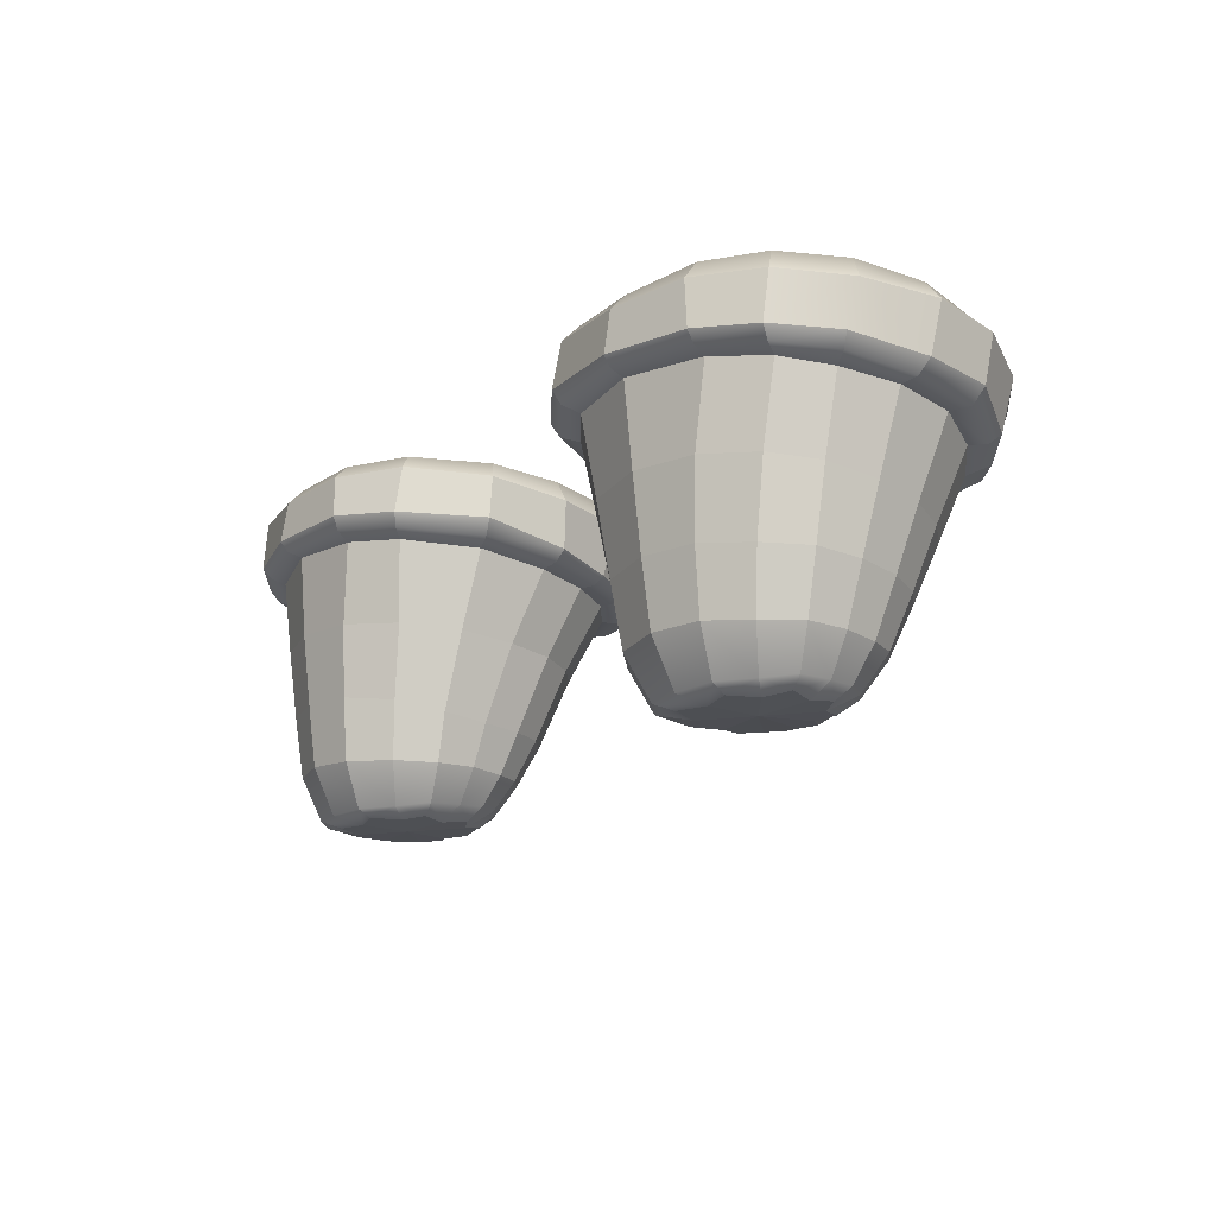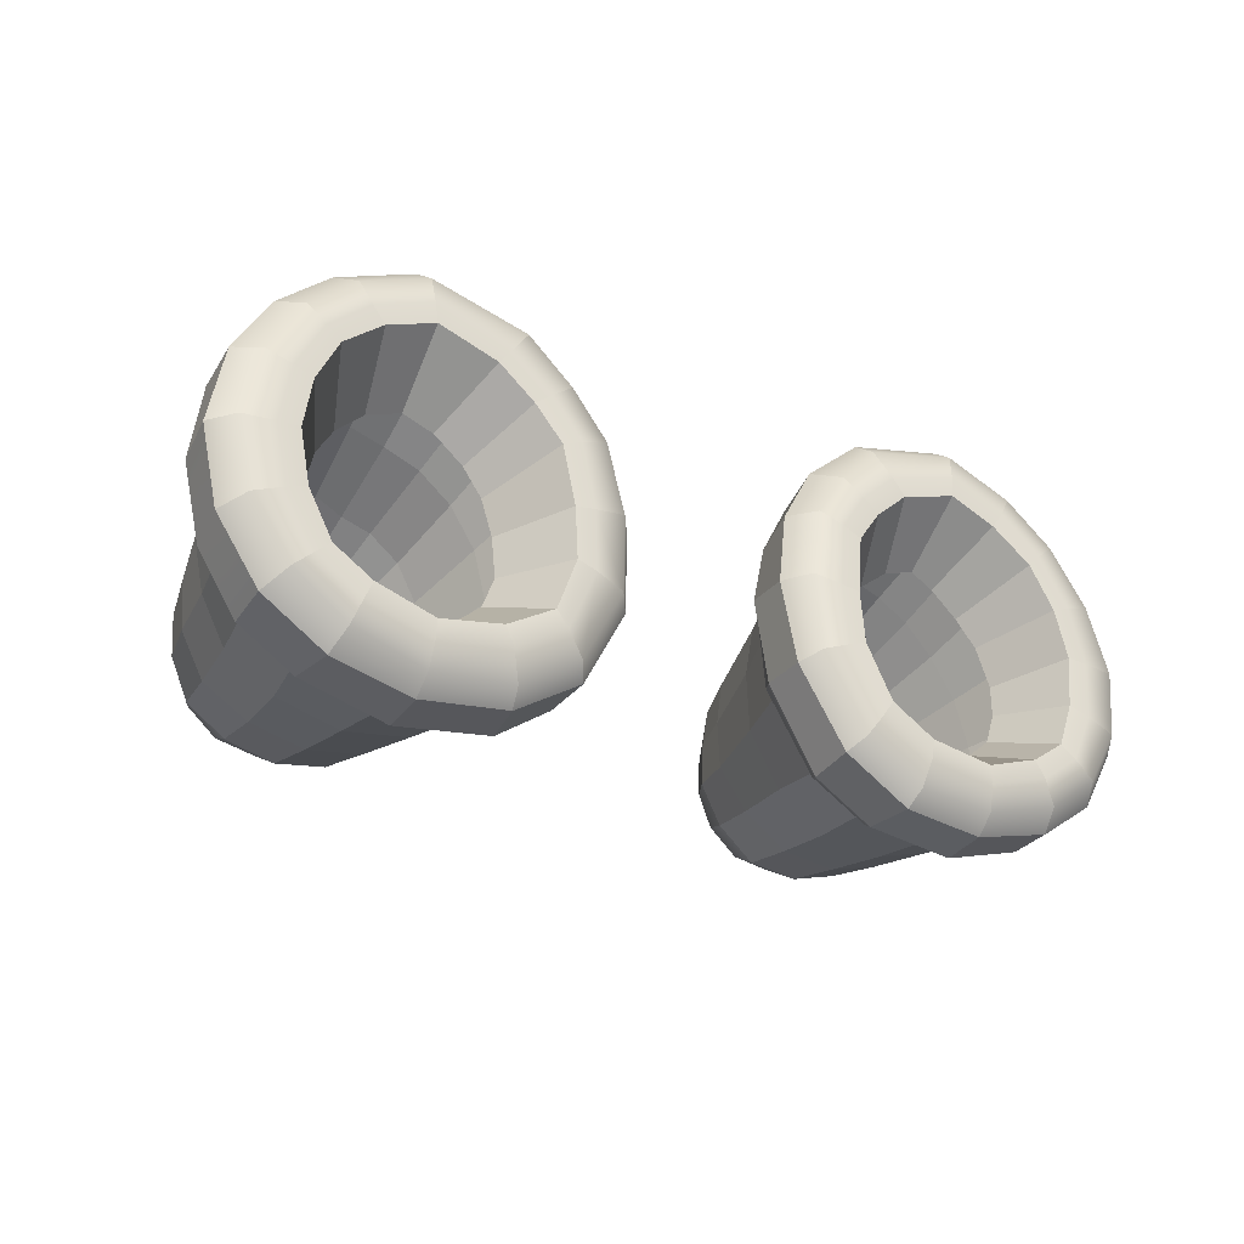
<metadata>
{"format":"obj","ext":"obj","renderer":"f3d","projection":"perspective","resolution":1024,"background":"white","views":[{"elev":-17.8,"azim":-125.7,"up":"+Y"},{"elev":-25.9,"azim":147.6,"up":"+Z"}]}
</metadata>
<code>
g default
v 12.41 7.691 -2.53
v 12.49 9.143 -2.376
v 14.06 8.867 1.711
v 13.85 7.352 1.483
v -13.85 7.352 1.483
v -14.06 8.867 1.711
v -12.49 9.143 -2.376
v -12.41 7.691 -2.53
v 10.88 7.824 -3.598
v 10.74 9.225 -3.558
v -10.74 9.225 -3.558
v -10.88 7.824 -3.598
v 8.43 7.869 -4.273
v 8.428 9.155 -4.075
v -8.428 9.155 -4.075
v -8.43 7.869 -4.273
v 13.63 8.978 -0.5422
v 13.44 7.584 -0.8303
v -13.63 8.978 -0.5422
v -13.44 7.584 -0.8303
v 13.56 8.762 3.951
v 13.48 7.286 3.66
v -13.48 7.286 3.66
v -13.56 8.762 3.951
v 12.38 8.455 5.834
v 12.16 6.876 5.53
v -12.16 6.876 5.53
v -12.38 8.455 5.834
v 10.81 8.301 7.193
v 10.89 6.661 6.43
v -10.89 6.661 6.43
v -10.81 8.301 7.193
v 8.55 8.367 8.091
v 9.982 6.587 6.939
v -9.982 6.587 6.939
v -8.55 8.367 8.091
v 7.04 6.804 7.345
v 5.546 8.37 7.385
v 5.458 6.835 6.75
v -5.458 6.835 6.75
v -5.546 8.37 7.385
v -7.04 6.804 7.345
v 3.855 8.364 5.996
v 4.067 6.869 5.549
v -4.067 6.869 5.549
v -3.855 8.364 5.996
v 3.204 6.989 4.038
v 2.835 8.508 4.28
v 2.413 8.771 2.095
v 2.607 7.307 2.179
v -2.607 7.307 2.179
v -2.413 8.771 2.095
v -2.835 8.508 4.28
v -3.204 6.989 4.038
v 2.67 9.09 -0.3569
v 2.672 7.771 -0.4448
v -2.672 7.771 -0.4448
v -2.67 9.09 -0.3569
v 5.707 7.967 -3.957
v 5.947 9.273 -3.832
v -5.947 9.273 -3.832
v -5.707 7.967 -3.957
v 4.05 7.85 -2.855
v 3.989 9.273 -2.661
v -3.989 9.273 -2.661
v -4.05 7.85 -2.855
v 6.528 9.229 5.661
v 5.492 9.284 4.769
v -5.492 9.284 4.769
v -6.528 9.229 5.661
v 8.299 9.225 6.211
v -8.299 9.225 6.211
v 9.745 9.234 5.648
v -9.745 9.234 5.648
v 10.94 9.333 4.682
v -10.94 9.333 4.682
v 11.62 9.444 3.367
v -11.62 9.444 3.367
v 11.91 9.562 1.89
v -11.91 9.562 1.89
v 11.68 9.67 0.3315
v -11.68 9.67 0.3315
v 11.07 9.825 -1.036
v -11.07 9.825 -1.036
v 9.997 9.884 -1.754
v -9.997 9.884 -1.754
v 8.346 9.917 -2.289
v -8.346 9.917 -2.289
v 6.493 9.846 -1.936
v -6.493 9.846 -1.936
v 5.135 9.897 -1.189
v -5.135 9.897 -1.189
v 4.462 9.732 0.4175
v -4.462 9.732 0.4175
v 4.448 9.579 1.973
v -4.448 9.579 1.973
v 4.725 9.405 3.749
v -4.725 9.405 3.749
v 7.255 6.476 6.521
v 5.905 6.528 5.908
v -5.905 6.528 5.908
v -7.255 6.476 6.521
v 9.673 6.162 6.261
v 10.64 6.25 5.678
v -10.64 6.25 5.678
v -9.673 6.162 6.261
v 11.7 6.54 4.739
v -11.7 6.54 4.739
v 4.85 6.631 5.124
v -4.85 6.631 5.124
v 3.983 6.734 3.745
v -3.983 6.734 3.745
v 3.514 6.883 2.053
v -3.514 6.883 2.053
v 3.549 7.119 -0.1652
v -3.549 7.119 -0.1652
v 4.649 7.278 -2.305
v -4.649 7.278 -2.305
v 6.03 7.372 -3.276
v -6.03 7.372 -3.276
v 8.32 7.464 -3.592
v -8.32 7.464 -3.592
v 10.66 7.367 -2.906
v -10.66 7.367 -2.906
v 11.99 7.187 -1.848
v -11.99 7.187 -1.848
v 12.67 7.025 -0.4759
v -12.67 7.025 -0.4759
v 12.97 6.89 1.277
v -12.97 6.89 1.277
v 12.66 6.755 3.161
v -12.66 6.755 3.161
v 8.372 9.186 6.839
v 10.1 9.22 6.122
v 11.34 9.317 5.062
v 12.17 9.454 3.568
v 12.53 9.582 1.844
v 12.27 9.75 0.08938
v 11.5 9.884 -1.418
v 10.24 9.946 -2.277
v 8.372 9.925 -2.816
v 6.314 9.958 -2.541
v 4.802 9.914 -1.636
v 3.913 9.753 0.2213
v 3.859 9.586 2.049
v 4.163 9.409 3.982
v 5.002 9.3 5.156
v 6.154 9.216 6.151
v -8.372 9.186 6.839
v -10.1 9.22 6.122
v -11.34 9.317 5.062
v -12.17 9.454 3.568
v -12.53 9.582 1.844
v -12.27 9.75 0.08938
v -11.5 9.884 -1.418
v -10.24 9.946 -2.277
v -8.372 9.925 -2.816
v -6.314 9.958 -2.541
v -4.802 9.914 -1.636
v -3.913 9.753 0.2213
v -3.859 9.586 2.049
v -4.163 9.409 3.982
v -5.002 9.3 5.156
v -6.154 9.216 6.151
v 8.438 9.049 7.598
v 10.47 9.146 6.727
v 11.86 9.275 5.506
v 12.91 9.413 3.803
v 13.47 9.548 1.772
v 13.13 9.743 -0.2639
v 12.07 9.889 -1.93
v 10.54 9.887 -3.006
v 8.414 9.701 -3.561
v 6.068 9.756 -3.38
v 4.318 9.781 -2.297
v 3.096 9.679 -0.08295
v 2.967 9.54 2.157
v 3.394 9.361 4.241
v 4.363 9.234 5.625
v 5.598 9.082 6.886
v -8.438 9.049 7.598
v -10.47 9.146 6.727
v -11.86 9.275 5.506
v -12.91 9.413 3.803
v -13.47 9.548 1.772
v -13.13 9.743 -0.2639
v -12.07 9.889 -1.93
v -10.54 9.887 -3.006
v -8.414 9.701 -3.561
v -6.068 9.756 -3.38
v -4.318 9.781 -2.297
v -3.096 9.679 -0.08295
v -2.967 9.54 2.157
v -3.394 9.361 4.241
v -4.363 9.234 5.625
v -5.598 9.082 6.886
v 8.452 7.101 6.984
v -8.452 7.101 6.984
v 8.35 1.03 -2.836
v 6.88 0.9554 -2.59
v 6.697 2.816 -2.842
v 8.347 2.902 -3.105
v -8.347 2.902 -3.105
v -6.697 2.816 -2.842
v -6.88 0.9554 -2.59
v -8.35 1.03 -2.836
v 6.448 4.958 -3.083
v 8.359 5.049 -3.369
v -8.359 5.049 -3.369
v -6.448 4.958 -3.083
v 9.93 2.883 -2.704
v 9.788 1.037 -2.471
v -9.788 1.037 -2.471
v -9.93 2.883 -2.704
v 10.19 5.009 -2.866
v -10.19 5.009 -2.866
v 5.496 2.65 -1.818
v 5.799 0.9195 -1.636
v -5.799 0.9195 -1.636
v -5.496 2.65 -1.818
v 5.051 4.856 -2.002
v -5.051 4.856 -2.002
v 10.87 0.9462 -1.653
v 11.18 2.732 -1.833
v -11.18 2.732 -1.833
v -10.87 0.9462 -1.653
v 11.52 4.882 -1.873
v -11.52 4.882 -1.873
v 11.39 1.003 -0.5132
v 11.83 2.724 -0.5719
v -11.83 2.724 -0.5719
v -11.39 1.003 -0.5132
v 12.17 4.777 -0.5079
v -12.17 4.777 -0.5079
v 11.91 2.645 0.8026
v 11.45 0.9773 0.6627
v -11.45 0.9773 0.6627
v -11.91 2.645 0.8026
v 12.38 4.57 1.016
v -12.38 4.57 1.016
v 11.21 0.9238 1.764
v 11.66 2.565 2.126
v -11.66 2.565 2.126
v -11.21 0.9238 1.764
v 12.07 4.397 2.566
v -12.07 4.397 2.566
v 11.04 2.512 3.244
v 10.68 0.9677 2.724
v -10.68 0.9677 2.724
v -11.04 2.512 3.244
v 11.35 4.297 3.852
v -11.35 4.297 3.852
v 10.21 2.503 4.024
v 9.928 1.031 3.375
v -9.928 1.031 3.375
v -10.21 2.503 4.024
v 10.46 4.284 4.786
v -10.46 4.284 4.786
v 9.114 1.078 3.73
v 9.269 2.471 4.459
v -9.269 2.471 4.459
v -9.114 1.078 3.73
v 9.469 4.287 5.366
v -9.469 4.287 5.366
v 8.358 4.472 5.573
v -8.358 4.472 5.573
v 7.313 4.409 5.316
v -7.313 4.409 5.316
v 8.259 1.049 3.773
v 8.283 2.383 4.48
v -8.283 2.383 4.48
v -8.259 1.049 3.773
v 7.387 2.132 4.221
v 7.473 0.9682 3.589
v -7.473 0.9682 3.589
v -7.387 2.132 4.221
v 5.204 0.893 -0.4615
v 4.848 2.355 -0.4943
v -4.848 2.355 -0.4943
v -5.204 0.893 -0.4615
v 4.219 4.731 -0.3482
v -4.219 4.731 -0.3482
v 4.858 2.23 0.9287
v 5.225 0.9373 0.7798
v -5.225 0.9373 0.7798
v -4.858 2.23 0.9287
v 4.218 4.616 1.418
v -4.218 4.616 1.418
v 5.448 0.8829 1.874
v 5.074 2.175 2.22
v -5.074 2.175 2.22
v -5.448 0.8829 1.874
v 4.551 4.527 2.936
v -4.551 4.527 2.936
v 6.524 2.184 3.934
v 6.724 0.9519 3.286
v -6.724 0.9519 3.286
v -6.524 2.184 3.934
v 6.25 4.46 4.884
v -6.25 4.46 4.884
v 5.286 4.472 4.111
v -5.286 4.472 4.111
v 5.657 2.188 3.264
v -5.657 2.188 3.264
v 5.994 0.9223 2.738
v -5.994 0.9223 2.738
v 7.141 6.595 7.018
v 5.617 6.505 6.431
v 4.39 6.679 5.375
v 3.5 6.741 3.915
v 2.932 6.971 2.111
v 2.939 7.286 -0.375
v 4.242 7.456 -2.687
v 5.821 7.583 -3.742
v 8.385 7.583 -4.044
v 10.81 7.525 -3.35
v 12.28 7.341 -2.291
v 13.2 7.191 -0.7231
v 13.52 6.937 1.348
v 13.17 6.809 3.493
v 11.96 6.608 5.238
v 10.82 6.518 6.193
v 9.844 6.424 6.626
v 8.509 7.77 7.641
v -7.141 6.595 7.018
v -5.617 6.505 6.431
v -4.39 6.679 5.375
v -3.5 6.741 3.915
v -2.932 6.971 2.111
v -2.939 7.286 -0.375
v -4.242 7.456 -2.687
v -5.821 7.583 -3.742
v -8.385 7.583 -4.044
v -10.81 7.525 -3.35
v -12.28 7.341 -2.291
v -13.2 7.191 -0.7231
v -13.52 6.937 1.348
v -13.17 6.809 3.493
v -11.96 6.608 5.238
v -10.82 6.518 6.193
v -9.844 6.424 6.626
v -8.509 7.77 7.641
v 8.353 -0.505 -1.132
v 7.434 -0.4763 -1.417
v -7.434 -0.4763 -1.417
v -8.353 -0.505 -1.132
v 9.273 -0.4768 -1.35
v -9.273 -0.4768 -1.35
v 9.687 -0.4976 -0.5547
v -9.687 -0.4976 -0.5547
v 10.36 -0.4074 -0.1403
v -10.36 -0.4074 -0.1403
v 10.08 -0.4752 0.6166
v -10.08 -0.4752 0.6166
v 10.21 -0.4137 1.286
v -10.21 -0.4137 1.286
v 9.556 -0.4767 1.576
v -9.556 -0.4767 1.576
v 9.292 -0.4262 2.175
v -9.292 -0.4262 2.175
v 8.697 -0.4816 1.956
v -8.697 -0.4816 1.956
v 8.246 -0.4139 2.454
v -8.246 -0.4139 2.454
v 7.84 -0.4612 2.134
v -7.84 -0.4612 2.134
v 7.227 -0.3656 2.295
v -7.227 -0.3656 2.295
v 7.081 -0.4654 1.681
v -7.081 -0.4654 1.681
v 7.051 -0.501 -0.5581
v -7.051 -0.501 -0.5581
v 6.367 -0.4523 -0.1476
v -6.367 -0.4523 -0.1476
v 6.715 -0.4869 0.6339
v -6.715 -0.4869 0.6339
v 6.442 -0.4139 1.348
v -6.442 -0.4139 1.348
v 8.35 -0.5108 0.4285
v -8.35 -0.5108 0.4285
v 8.359 -0.3445 -2.138
v 9.518 -0.2902 -1.913
v 10.36 -0.2808 -1.191
v 10.82 -0.1305 -0.3048
v 10.87 -0.1295 0.6252
v 10.66 -0.1025 1.481
v 10.14 -0.1047 2.179
v 9.572 -6.9e-05 2.712
v 8.932 0.03464 2.98
v 8.255 0.1162 3.11
v 7.608 0.06521 2.97
v 6.975 0.0991 2.751
v 6.438 -0.003191 2.255
v 5.965 -0.03138 1.579
v 5.798 -0.09672 0.6938
v 5.823 -0.1589 -0.2946
v 6.313 -0.3024 -1.204
v 7.192 -0.3259 -1.945
v -8.359 -0.3445 -2.138
v -9.518 -0.2902 -1.913
v -10.36 -0.2808 -1.191
v -10.82 -0.1305 -0.3048
v -10.87 -0.1295 0.6252
v -10.66 -0.1025 1.481
v -10.14 -0.1047 2.179
v -9.572 -6.9e-05 2.712
v -8.932 0.03464 2.98
v -8.255 0.1162 3.11
v -7.608 0.06521 2.97
v -6.975 0.0991 2.751
v -6.438 -0.003191 2.255
v -5.965 -0.03138 1.579
v -5.798 -0.09672 0.6938
v -5.823 -0.1589 -0.2946
v -6.313 -0.3024 -1.204
v -7.192 -0.3259 -1.945
v 9.978 7.086 3.621
v 9.157 7.065 4.361
v -9.157 7.065 4.361
v -9.978 7.086 3.621
v 10.52 7.241 2.77
v -10.52 7.241 2.77
v 10.87 7.356 1.557
v -10.87 7.356 1.557
v 10.77 7.477 0.601
v -10.77 7.477 0.601
v 10.24 7.749 -0.4244
v -10.24 7.749 -0.4244
v 8.241 7.306 4.588
v -8.241 7.306 4.588
v 7.296 7.258 4.307
v -7.296 7.258 4.307
v 6.405 7.217 3.645
v -6.405 7.217 3.645
v 5.894 7.318 2.81
v -5.894 7.318 2.81
v 5.598 7.395 1.739
v -5.598 7.395 1.739
v 5.63 7.665 0.445
v -5.63 7.665 0.445
v 6.024 7.736 -0.4871
v -6.024 7.736 -0.4871
v 6.893 7.827 -1.199
v -6.893 7.827 -1.199
v 8.259 7.729 -1.379
v -8.259 7.729 -1.379
v 9.551 7.731 -0.9851
v -9.551 7.731 -0.9851
g polySurface1
f 1 2 17 18
f 19 20 5 6
f 1 9 10 2
f 12 8 7 11
f 9 13 14 10
f 16 12 11 15
f 18 17 3 4
f 8 20 19 7
f 4 3 21 22
f 6 5 23 24
f 26 22 21 25
f 23 27 28 24
f 26 25 29 30
f 28 27 31 32
f 29 33 34 30
f 36 32 31 35
f 39 37 33 38
f 42 40 41 36
f 38 43 44 39
f 46 41 40 45
f 50 47 48 49
f 54 51 52 53
f 48 47 44 43
f 54 53 46 45
f 56 50 49 55
f 51 57 58 52
f 13 59 60 14
f 62 16 15 61
f 59 63 64 60
f 66 62 61 65
f 63 56 55 64
f 57 66 65 58
f 147 148 67 68
f 195 196 41 46
f 71 67 148 133
f 36 41 196 181
f 73 71 133 134
f 32 36 181 182
f 75 73 134 135
f 28 32 182 183
f 77 75 135 136
f 24 28 183 184
f 79 77 136 137
f 6 24 184 185
f 81 79 137 138
f 19 6 185 186
f 83 81 138 139
f 7 19 186 187
f 85 83 139 140
f 11 7 187 188
f 87 85 140 141
f 15 11 188 189
f 89 87 141 142
f 61 15 189 190
f 91 89 142 143
f 65 61 190 191
f 93 91 143 144
f 58 65 191 192
f 95 93 144 145
f 52 58 192 193
f 97 95 145 146
f 53 52 193 194
f 68 97 146 147
f 46 53 194 195
f 100 99 307 308
f 325 326 40 42
f 322 323 103 104
f 35 31 340 341
f 104 107 321 322
f 339 340 31 27
f 109 100 308 309
f 326 327 45 40
f 111 109 309 310
f 327 328 54 45
f 113 111 310 311
f 328 329 51 54
f 115 113 311 312
f 329 330 57 51
f 117 115 312 313
f 330 331 66 57
f 119 117 313 314
f 331 332 62 66
f 121 119 314 315
f 332 333 16 62
f 123 121 315 316
f 333 334 12 16
f 125 123 316 317
f 334 335 8 12
f 127 125 317 318
f 335 336 20 8
f 129 127 318 319
f 336 337 5 20
f 131 129 319 320
f 337 338 23 5
f 107 131 320 321
f 338 339 27 23
f 134 133 165 166
f 135 134 166 167
f 136 135 167 168
f 137 136 168 169
f 138 137 169 170
f 139 138 170 171
f 140 139 171 172
f 141 140 172 173
f 142 141 173 174
f 143 142 174 175
f 144 143 175 176
f 145 144 176 177
f 146 145 177 178
f 147 146 178 179
f 179 180 148 147
f 133 148 180 165
f 150 149 72 74
f 151 150 74 76
f 152 151 76 78
f 153 152 78 80
f 154 153 80 82
f 155 154 82 84
f 156 155 84 86
f 157 156 86 88
f 158 157 88 90
f 159 158 90 92
f 160 159 92 94
f 161 160 94 96
f 162 161 96 98
f 163 162 98 69
f 70 164 163 69
f 149 164 70 72
f 166 165 33 29
f 167 166 29 25
f 168 167 25 21
f 169 168 21 3
f 170 169 3 17
f 171 170 17 2
f 172 171 2 10
f 173 172 10 14
f 174 173 14 60
f 175 174 60 64
f 176 175 64 55
f 177 176 55 49
f 178 177 49 48
f 179 178 48 43
f 38 180 179 43
f 165 180 38 33
f 182 181 149 150
f 183 182 150 151
f 184 183 151 152
f 185 184 152 153
f 186 185 153 154
f 187 186 154 155
f 188 187 155 156
f 189 188 156 157
f 190 189 157 158
f 191 190 158 159
f 192 191 159 160
f 193 192 160 161
f 194 193 161 162
f 195 194 162 163
f 163 164 196 195
f 181 196 164 149
f 197 103 323 324
f 341 342 36 35
f 99 197 324 307
f 342 325 42 36
f 202 199 200 201
f 206 203 204 205
f 201 207 208 202
f 210 204 203 209
f 207 119 121 208
f 120 210 209 122
f 199 202 211 212
f 203 206 213 214
f 202 208 215 211
f 209 203 214 216
f 208 121 123 215
f 122 209 216 124
f 218 217 201 200
f 220 219 205 204
f 217 221 207 201
f 222 220 204 210
f 221 117 119 207
f 118 222 210 120
f 224 223 212 211
f 226 225 214 213
f 227 224 211 215
f 225 228 216 214
f 125 227 215 123
f 228 126 124 216
f 230 229 223 224
f 232 231 225 226
f 224 227 233 230
f 228 225 231 234
f 227 125 127 233
f 126 228 234 128
f 229 230 235 236
f 231 232 237 238
f 239 235 230 233
f 238 240 234 231
f 239 233 127 129
f 234 240 130 128
f 242 241 236 235
f 244 243 238 237
f 245 242 235 239
f 243 246 240 238
f 245 239 129 131
f 240 246 132 130
f 241 242 247 248
f 243 244 249 250
f 251 247 242 245
f 250 252 246 243
f 131 107 251 245
f 108 132 246 252
f 248 247 253 254
f 250 249 255 256
f 257 253 247 251
f 256 258 252 250
f 251 107 104 257
f 108 252 258 105
f 260 259 254 253
f 262 261 256 255
f 263 260 253 257
f 261 264 258 256
f 257 104 103 263
f 105 258 264 106
f 103 197 265 263
f 198 106 264 266
f 265 197 99 267
f 198 266 268 102
f 270 269 259 260
f 272 271 261 262
f 260 263 265 270
f 264 261 271 266
f 269 270 273 274
f 271 272 275 276
f 267 273 270 265
f 276 268 266 271
f 217 218 277 278
f 219 220 279 280
f 278 281 221 217
f 282 279 220 222
f 221 281 115 117
f 282 222 118 116
f 284 283 278 277
f 286 285 280 279
f 283 287 281 278
f 288 286 279 282
f 281 287 113 115
f 288 282 116 114
f 283 284 289 290
f 285 286 291 292
f 290 293 287 283
f 294 291 286 288
f 111 113 287 293
f 114 112 294 288
f 274 273 295 296
f 276 275 297 298
f 273 267 299 295
f 268 276 298 300
f 299 267 99 100
f 268 300 101 102
f 301 299 100 109
f 300 302 110 101
f 293 301 109 111
f 302 294 112 110
f 293 290 303 301
f 291 294 302 304
f 301 303 295 299
f 304 302 300 298
f 290 289 305 303
f 292 291 304 306
f 303 305 296 295
f 306 304 298 297
f 308 307 37 39
f 309 308 39 44
f 310 309 44 47
f 311 310 47 50
f 312 311 50 56
f 313 312 56 63
f 314 313 63 59
f 315 314 59 13
f 316 315 13 9
f 317 316 9 1
f 318 317 1 18
f 319 318 18 4
f 320 319 4 22
f 321 320 22 26
f 322 321 26 30
f 30 34 323 322
f 324 323 34 33
f 307 324 33 37
f 102 101 326 325
f 101 110 327 326
f 110 112 328 327
f 112 114 329 328
f 114 116 330 329
f 116 118 331 330
f 118 120 332 331
f 120 122 333 332
f 122 124 334 333
f 124 126 335 334
f 126 128 336 335
f 128 130 337 336
f 130 132 338 337
f 132 108 339 338
f 108 105 340 339
f 341 340 105 106
f 106 198 342 341
f 198 102 325 342
f 398 381 343 344
f 416 399 206 205
f 343 381 382 347
f 206 399 400 213
f 347 382 383 349
f 213 400 401 226
f 383 384 351 349
f 401 402 232 226
f 351 384 385 353
f 232 402 403 237
f 385 386 355 353
f 403 404 244 237
f 355 386 387 357
f 244 404 405 249
f 387 388 359 357
f 405 406 255 249
f 388 389 361 359
f 406 407 262 255
f 389 390 363 361
f 407 408 272 262
f 363 390 391 365
f 272 408 409 275
f 391 392 367 365
f 409 410 297 275
f 367 392 393 369
f 297 410 411 306
f 397 398 344 371
f 415 416 205 219
f 373 396 397 371
f 280 414 415 219
f 375 395 396 373
f 285 413 414 280
f 377 394 395 375
f 292 412 413 285
f 393 394 377 369
f 411 412 292 306
f 375 373 371 379
f 374 376 380 372
f 344 343 379 371
f 346 345 372 380
f 343 347 349 379
f 348 346 380 350
f 349 351 353 379
f 352 350 380 354
f 353 355 357 379
f 356 354 380 358
f 357 359 361 379
f 360 358 380 362
f 365 379 361 363
f 380 366 364 362
f 367 369 379 365
f 370 368 366 380
f 375 379 369 377
f 380 376 378 370
f 382 381 199 212
f 383 382 212 223
f 229 384 383 223
f 385 384 229 236
f 241 386 385 236
f 387 386 241 248
f 254 388 387 248
f 259 389 388 254
f 269 390 389 259
f 391 390 269 274
f 296 392 391 274
f 393 392 296 305
f 289 394 393 305
f 395 394 289 284
f 396 395 284 277
f 397 396 277 218
f 200 398 397 218
f 199 381 398 200
f 400 399 346 348
f 401 400 348 350
f 352 402 401 350
f 403 402 352 354
f 356 404 403 354
f 405 404 356 358
f 360 406 405 358
f 362 407 406 360
f 364 408 407 362
f 409 408 364 366
f 368 410 409 366
f 411 410 368 370
f 378 412 411 370
f 413 412 378 376
f 414 413 376 374
f 415 414 374 372
f 345 416 415 372
f 346 399 416 345
f 418 73 75 417
f 74 419 420 76
f 417 75 77 421
f 76 420 422 78
f 421 77 79 423
f 78 422 424 80
f 81 425 423 79
f 426 82 80 424
f 83 427 425 81
f 428 84 82 426
f 429 71 73 418
f 72 430 419 74
f 431 67 71 429
f 70 432 430 72
f 433 68 67 431
f 69 434 432 70
f 435 97 68 433
f 98 436 434 69
f 437 95 97 435
f 96 438 436 98
f 439 93 95 437
f 94 440 438 96
f 441 91 93 439
f 92 442 440 94
f 443 89 91 441
f 90 444 442 92
f 445 87 89 443
f 88 446 444 90
f 447 85 87 445
f 86 448 446 88
f 427 83 85 447
f 84 428 448 86

</code>
